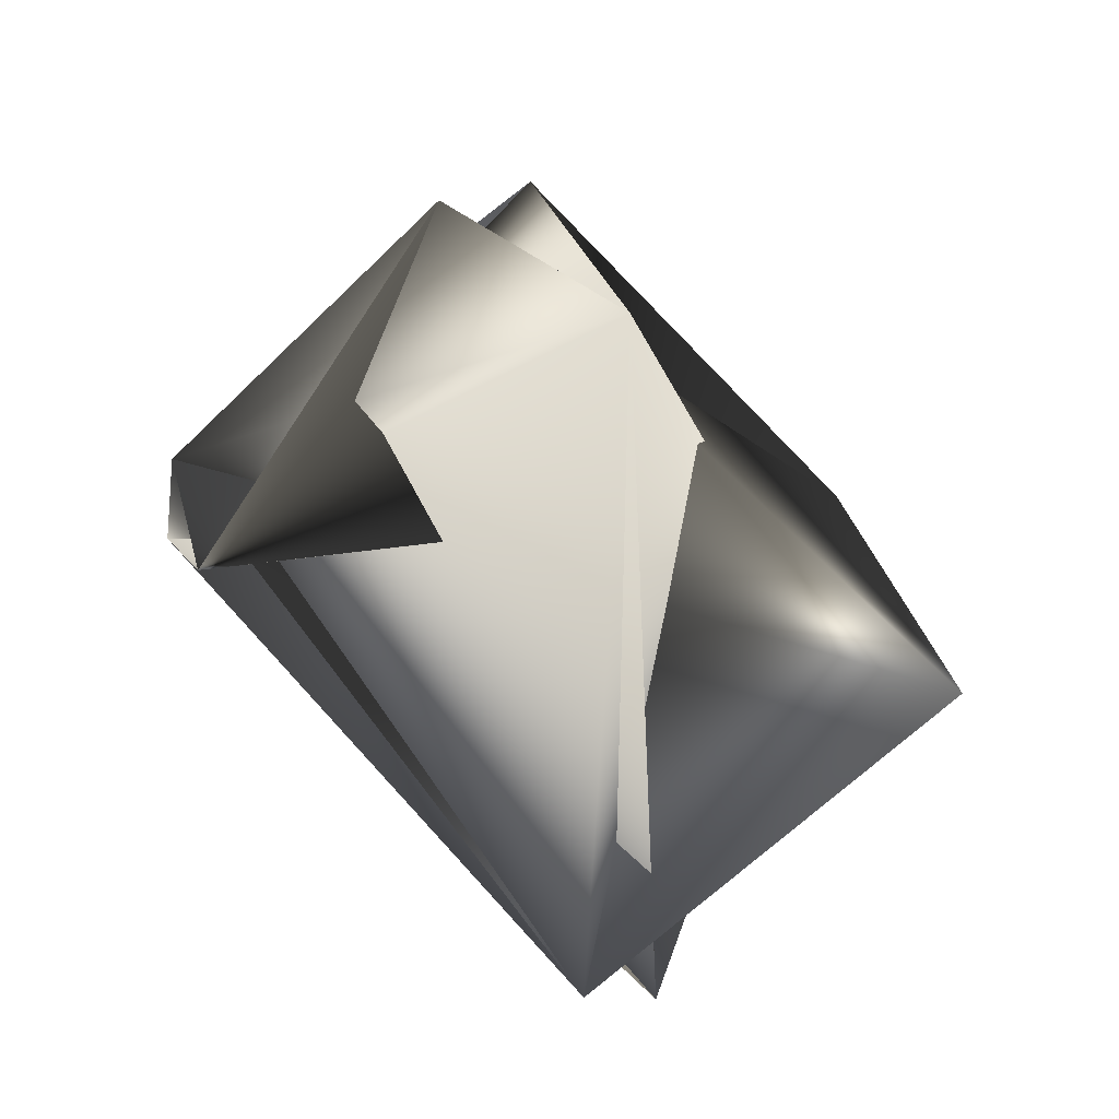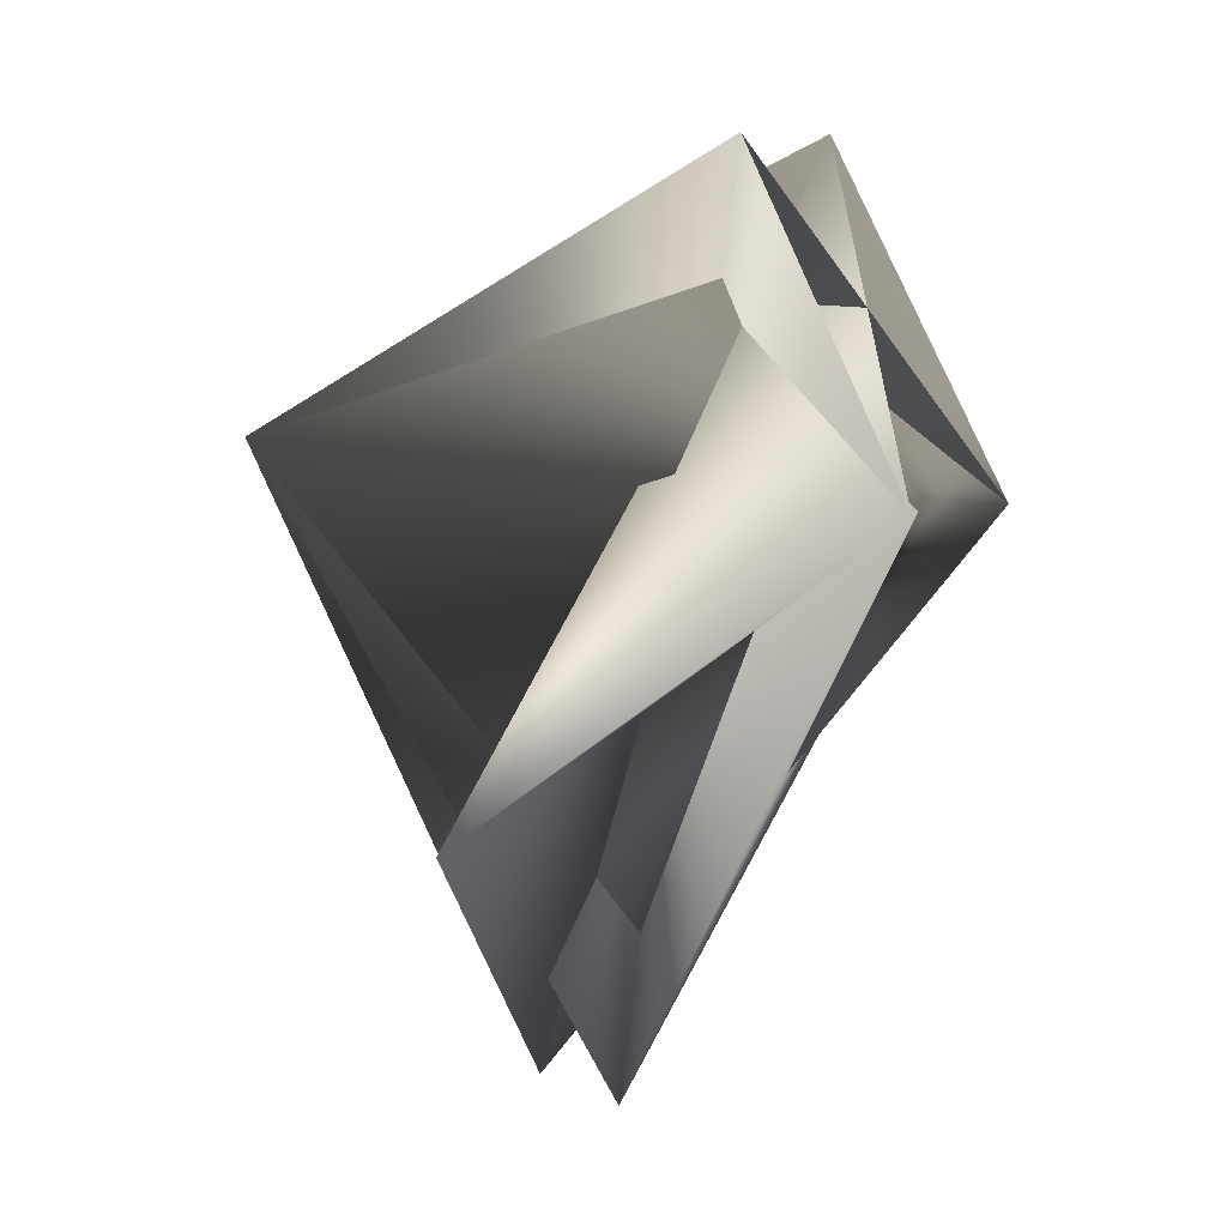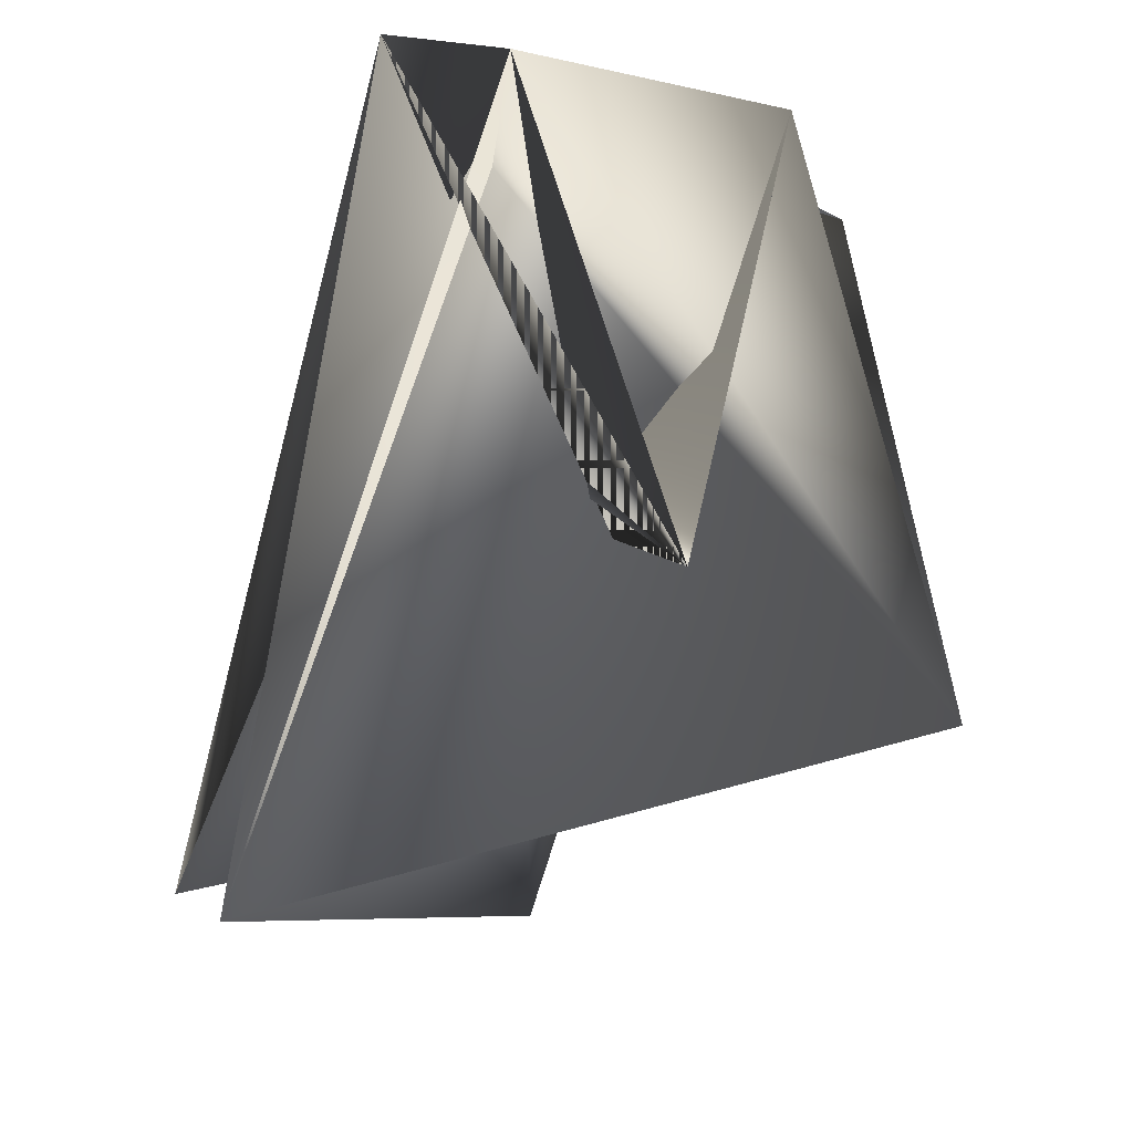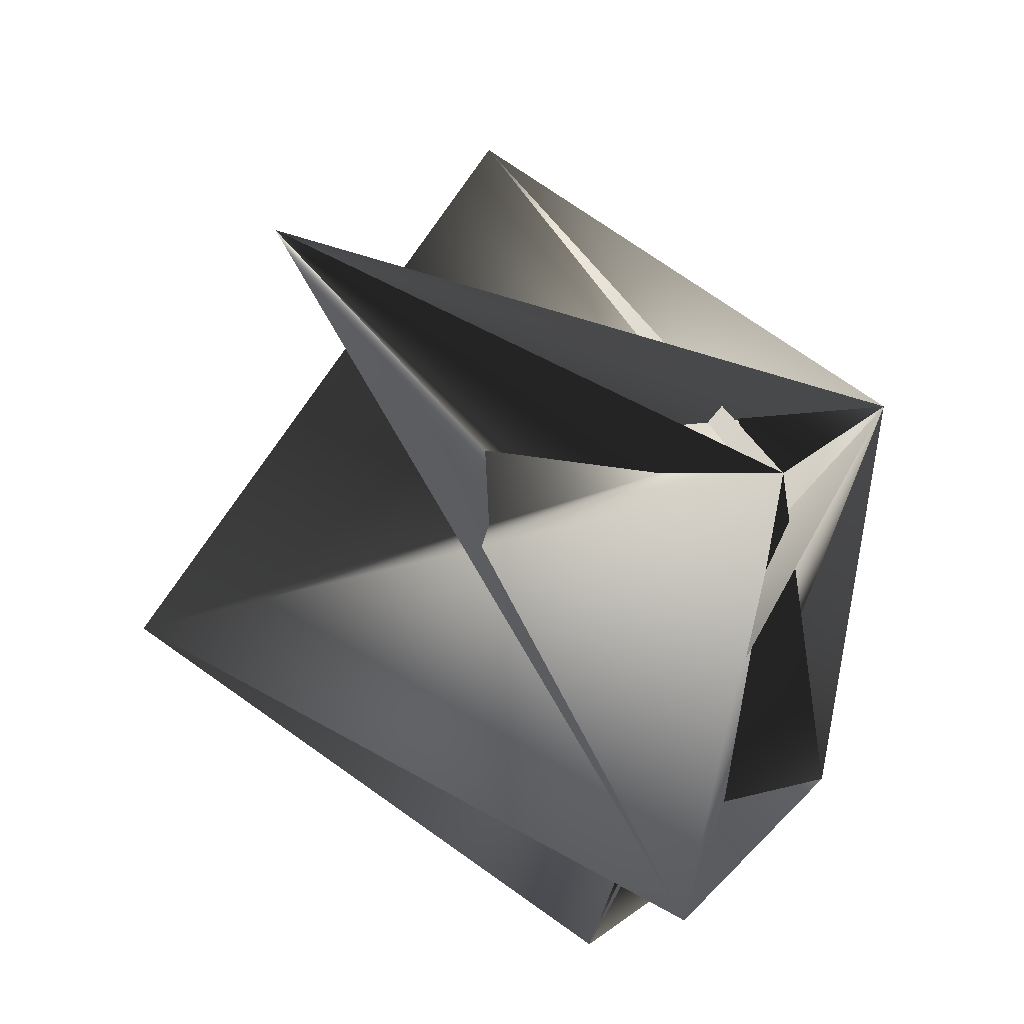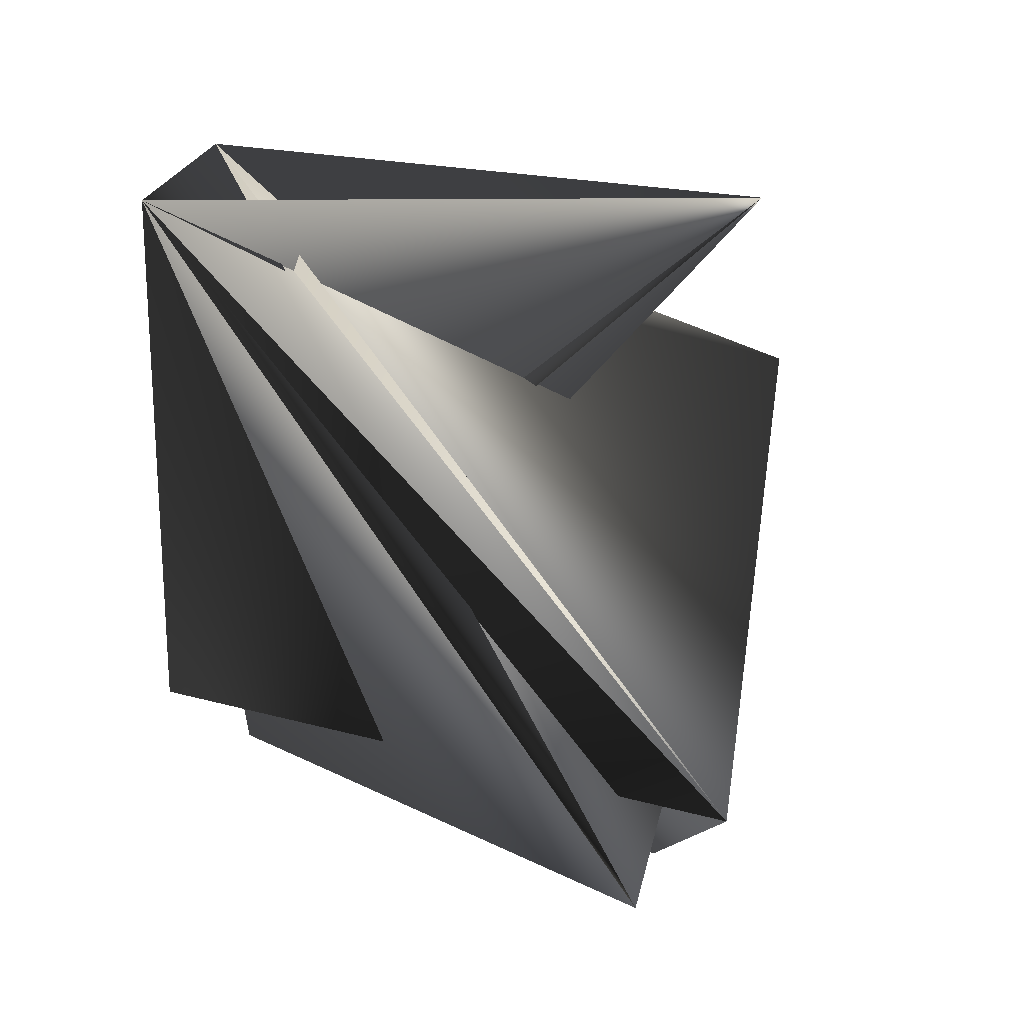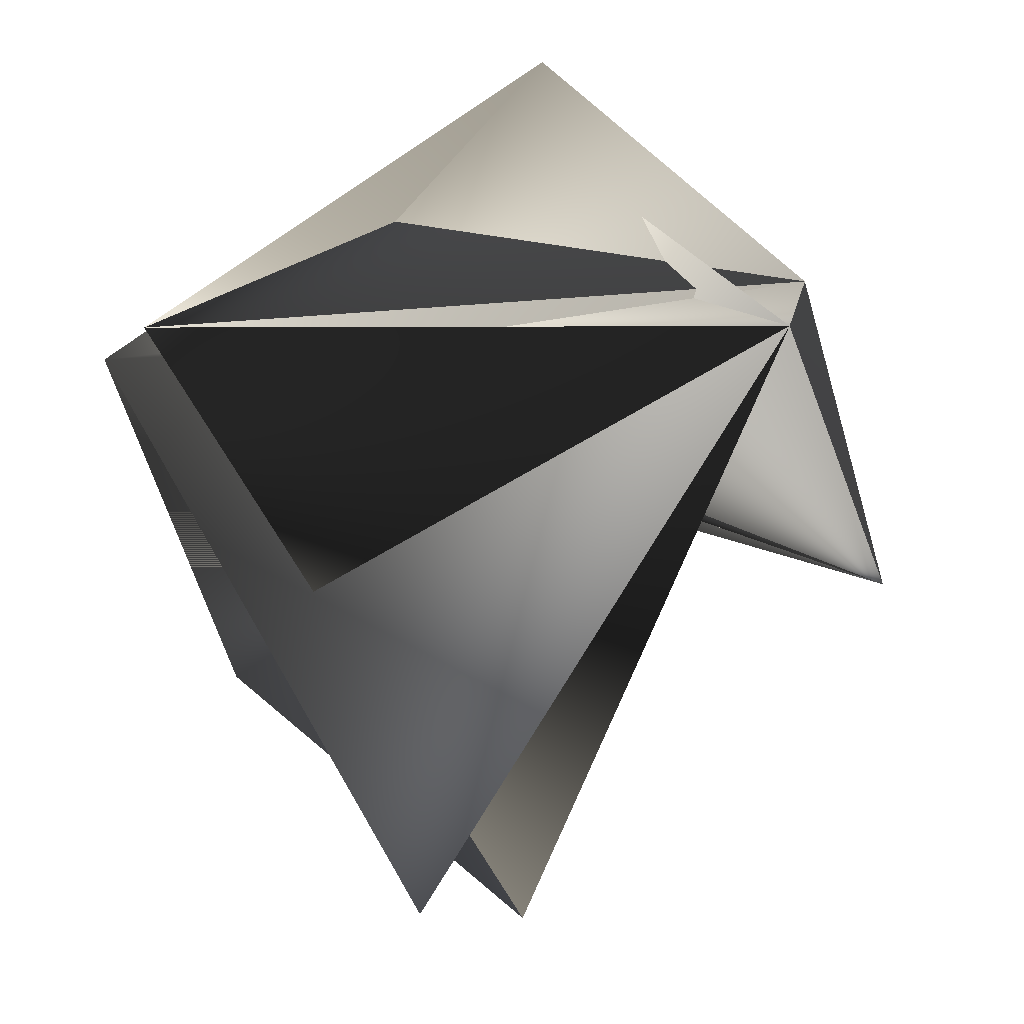
<metadata>
{"format":"obj","ext":"obj","renderer":"f3d","projection":"perspective","resolution":1024,"background":"white","views":[{"elev":-10.7,"azim":-100.6,"up":"+Z"},{"elev":8.4,"azim":4.2,"up":"+Z"},{"elev":61.2,"azim":-130.1,"up":"+Y"},{"elev":62.2,"azim":5.7,"up":"+Y"},{"elev":40.7,"azim":163.9,"up":"+Y"},{"elev":-14.5,"azim":108.6,"up":"+Z"}]}
</metadata>
<code>
v -0.09743 0.2144 0.4602
v -0.08229 0.1144 0.459
v -0.1507 0.09941 0.4174
v -0.08529 0.2144 0.4493
v -0.1438 0.1553 0.3729
v -0.1043 0.1719 0.5046
v -0.09443 0.1011 0.459
v -0.1317 0.142 0.3729
v -0.1848 0.1568 0.463
v -0.1658 0.2127 0.4294
v -0.1164 0.1586 0.5046
f 1 3 4
f 1 3 5
f 1 6 3
f 1 4 3
f 1 5 2
f 7 8 4
f 7 4 3
f 2 9 1
f 2 4 9
f 2 5 4
f 2 10 1
f 2 11 5
f 2 9 6
f 2 6 10
f 2 1 11
f 2 5 9
f 10 6 7
f 10 4 7
f 10 7 1
f 10 7 4
f 8 6 1
f 8 1 4
f 8 7 6
f 8 11 7
f 8 9 11
f 8 4 9
f 8 7 4
f 3 6 7
f 3 4 7
f 3 4 5
f 3 7 4
f 11 4 5
f 11 9 4
f 11 1 7
f 9 4 1
f 9 4 1
f 9 1 6
f 9 5 4
f 6 1 7
f 4 7 1

</code>
